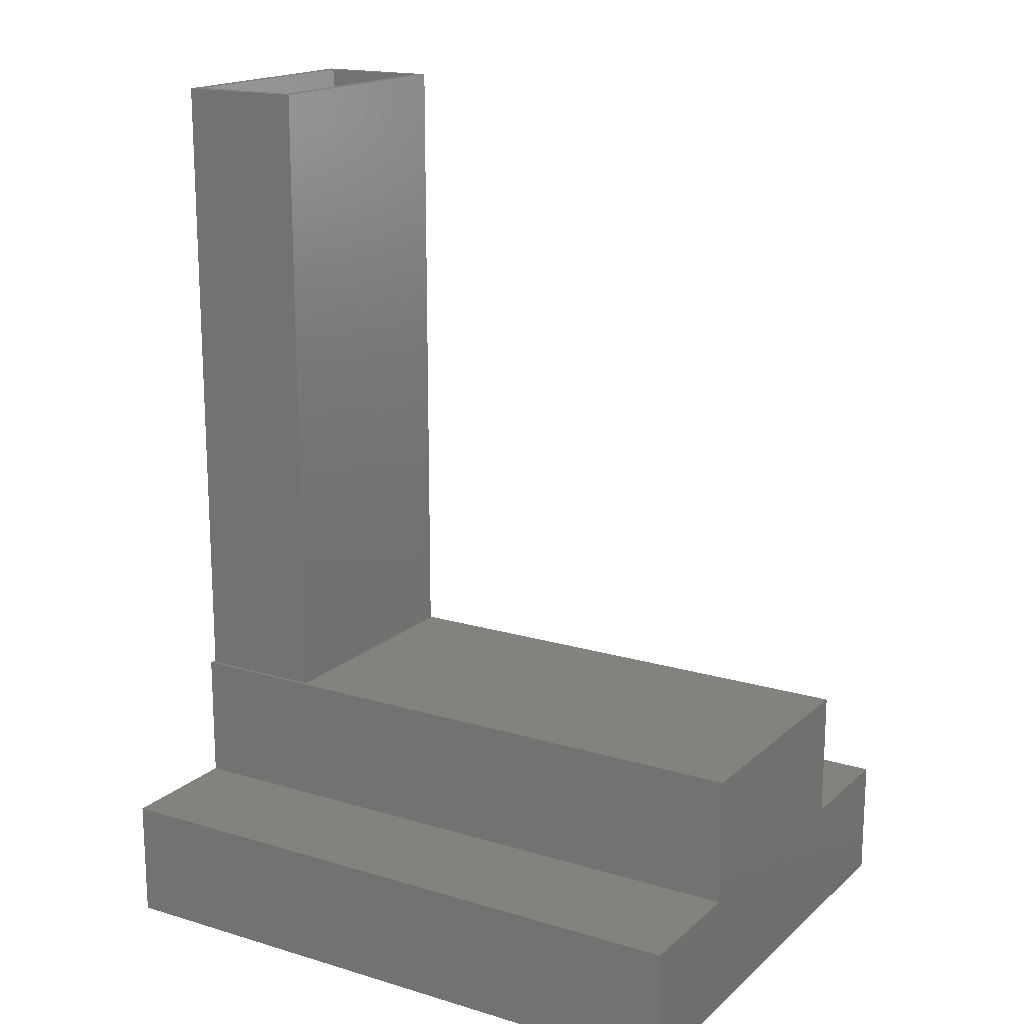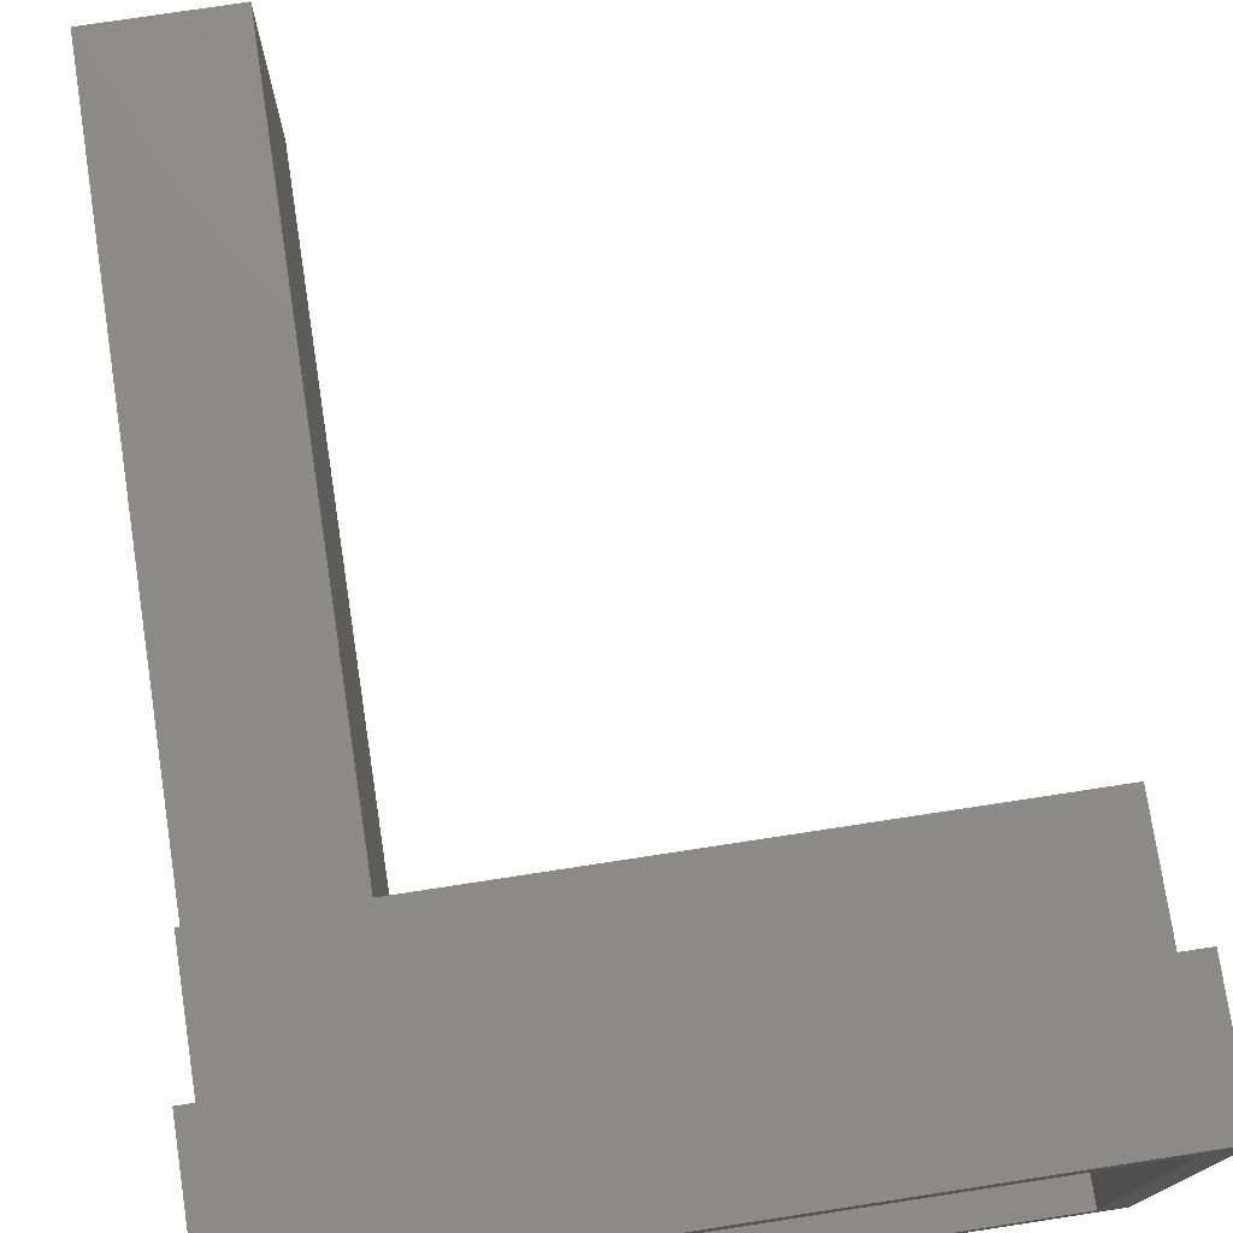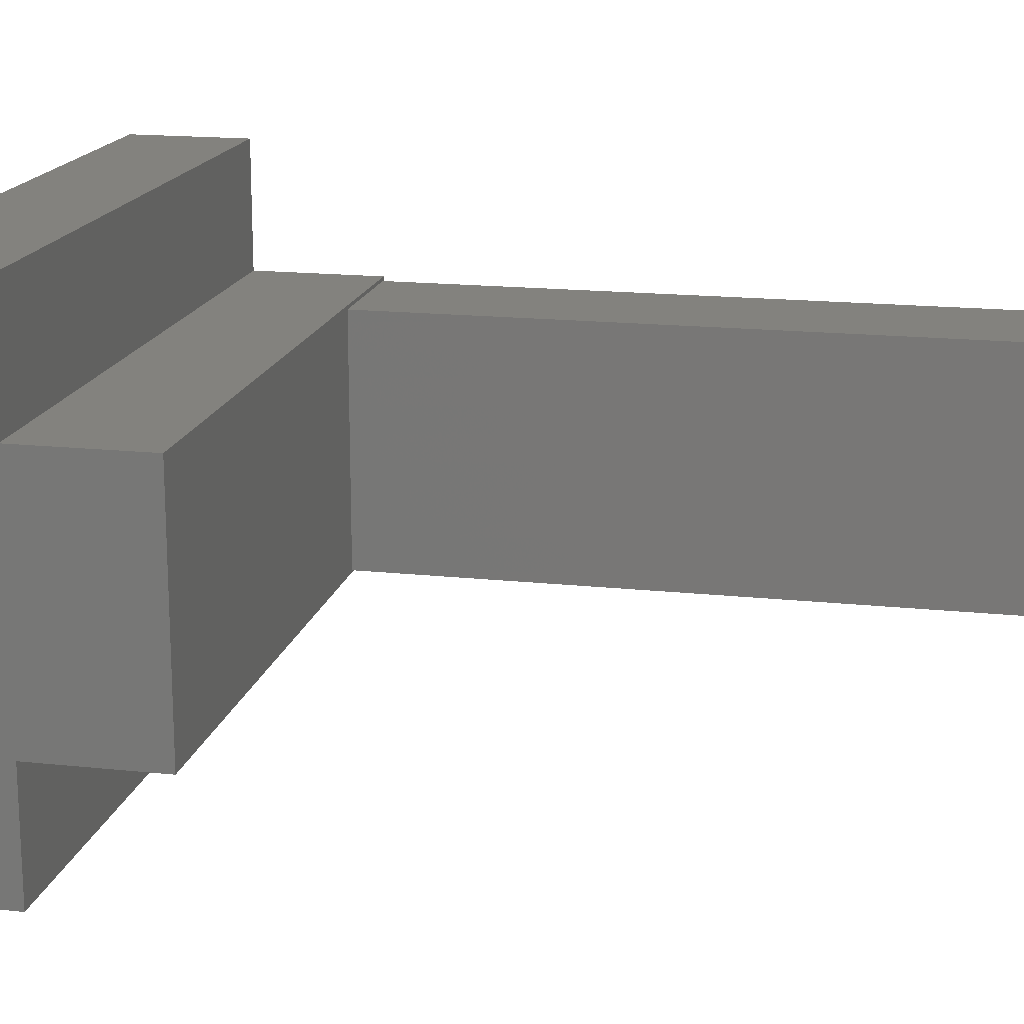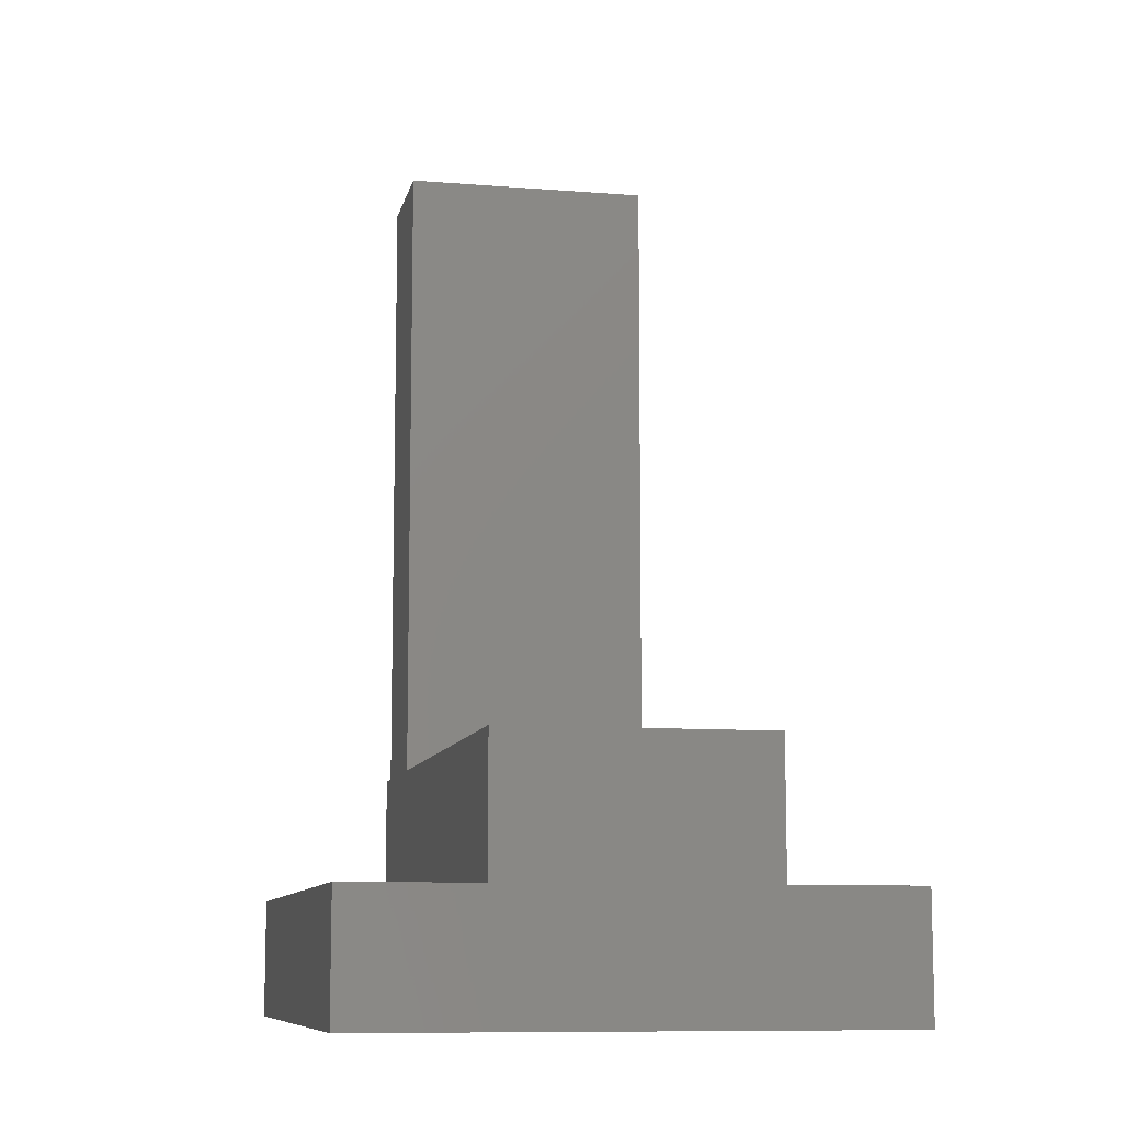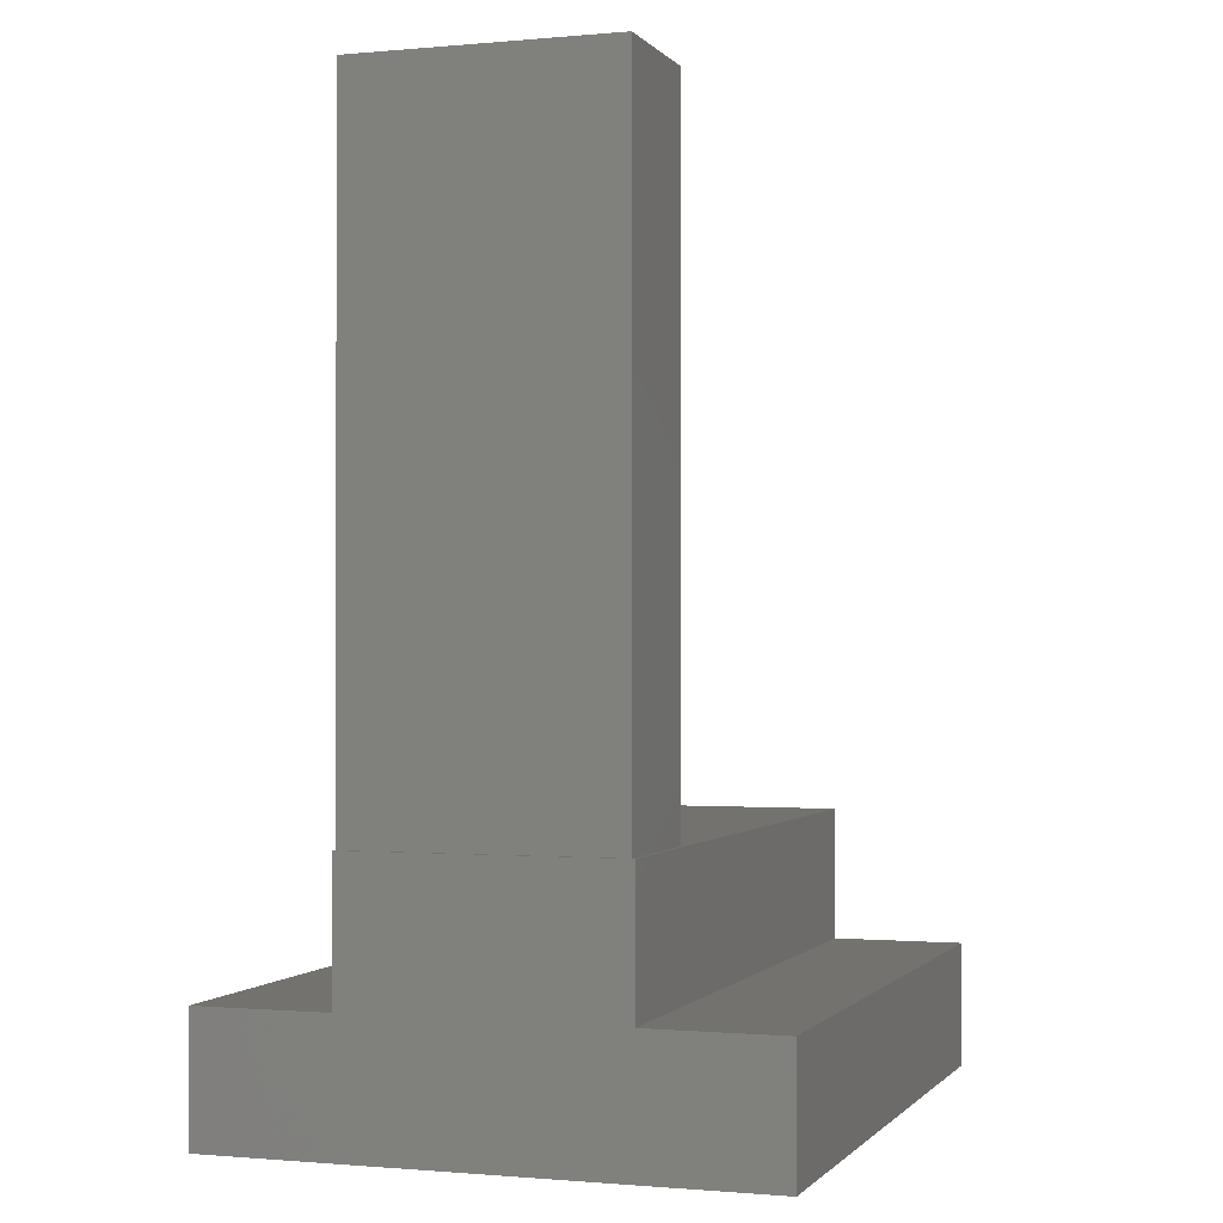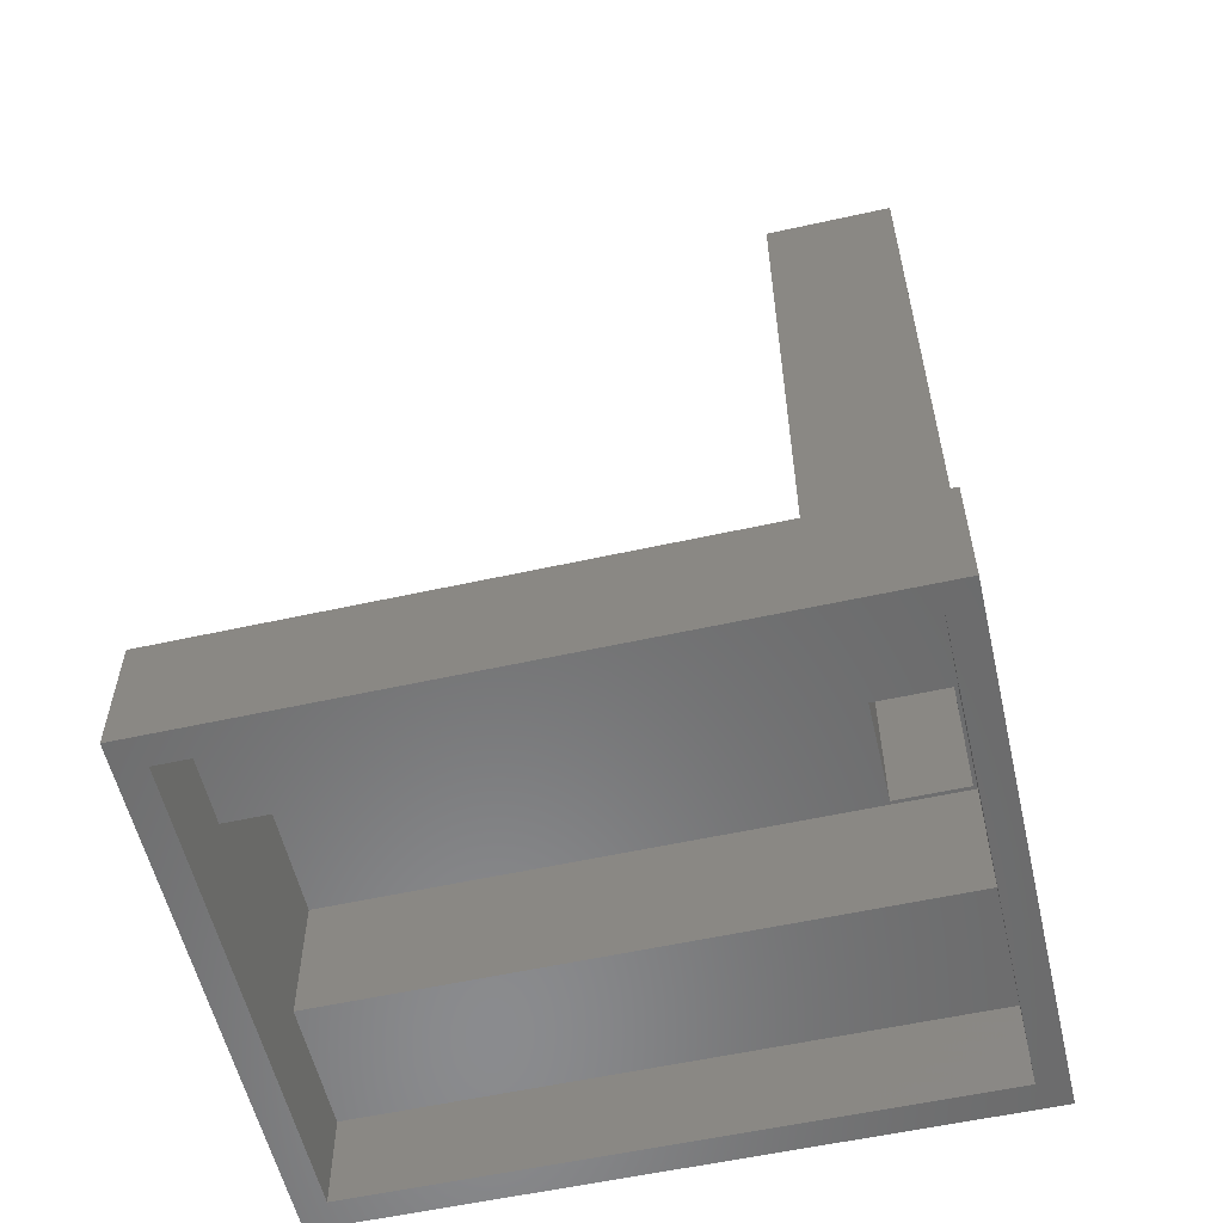
<metadata>
{"format":"stl","ext":"stl","renderer":"f3d","projection":"perspective","resolution":1024,"background":"white","views":[{"elev":17.0,"azim":-148.8,"up":"+Z"},{"elev":75.7,"azim":171.3,"up":"+Y"},{"elev":16.9,"azim":-77.8,"up":"+Y"},{"elev":-9.6,"azim":-101.7,"up":"+Z"},{"elev":-0.7,"azim":108.8,"up":"+Z"},{"elev":-56.8,"azim":13.0,"up":"+Z"}]}
</metadata>
<code>
# stl→obj: 96 verts, 188 faces
v 0.4297 0.3203 0.75
v 0.4375 0.1172 0.75
v 0.4375 0.3125 0.75
v 0.4297 0.1094 0.75
v 0.5363 0.3203 0.75
v 0.5285 0.3125 0.75
v 0.5285 0.1172 0.75
v 0.5363 0.1094 0.75
v 0.5285 0.3125 0.2031
v 0.4375 0.3125 0.2031
v 0.4375 0.1172 0.2031
v 0.5285 0.1172 0.2031
v 0.5206 0.3047 0.1953
v 0.4453 0.3047 0.1953
v 0.5206 0.3047 0.7344
v 0.4453 0.3047 0.7344
v 0.4453 0.125 0.7344
v 0.5206 0.125 0.7344
v 0.5206 0.125 0.1953
v 0.4453 0.125 0.1953
v 0.007812 0.007812 0.09375
v 0.5312 0.007812 0.09375
v 0.007812 0.007812 0.007812
v 0.5312 0.007812 0.007812
v 0.5234 0.4156 0.007812
v 0.5234 0.4156 0.08594
v 0.5234 0.3078 0.08594
v 0.5234 0.1234 0.08594
v 0.5234 0.01562 0.08594
v 0.5234 0.01562 0.007812
v 0.5234 0.3078 0.1953
v 0.5234 0.1234 0.1953
v 0.01562 0.4156 0.08594
v 0.01562 0.4156 0.007812
v 0.01562 0.01562 0.007812
v 0.01562 0.01562 0.08594
v 0.01562 0.1234 0.08594
v 0.01562 0.3078 0.08594
v 0.01562 0.1234 0.1953
v 0.01562 0.3078 0.1953
v 0.007812 0.4234 0.007812
v 0.5312 0.4234 0.007812
v 0.5312 0.4234 0.09375
v 0.007812 0.4234 0.09375
v 0.5312 0.1156 0.09375
v 0.5312 0.3156 0.09375
v 0.5312 0.3156 0.2031
v 0.5312 0.1156 0.2031
v 0.007812 0.3156 0.09375
v 0.007812 0.3156 0.2031
v 0.007812 0.1156 0.09375
v 0.007812 0.1156 0.2031
v 0 0.4313 0
v 0.02344 0.02344 0
v 0 0 0
v 0.5156 0.02344 0
v 0.5391 0 0
v 0.02344 0.4078 0
v 0.5391 0.4313 0
v 0.5156 0.4078 0
v 0.02344 0.4078 0.07812
v 0.02344 0.3 0.07812
v 0.02344 0.1313 0.07812
v 0.02344 0.02344 0.07812
v 0.02344 0.1313 0.1875
v 0.02344 0.3 0.1875
v 0.5156 0.02344 0.07812
v 0.5156 0.4078 0.07812
v 0.5156 0.1313 0.07812
v 0.5156 0.3 0.07812
v 0.5156 0.3 0.1875
v 0.5156 0.1313 0.1875
v 0.5128 0.1328 0.1875
v 0.5128 0.2969 0.1875
v 0.4531 0.2969 0.1875
v 0.4531 0.1328 0.1875
v 0.4531 0.1328 0.7266
v 0.5128 0.1328 0.7266
v 0.5128 0.2969 0.7266
v 0.4531 0.2969 0.7266
v 0 0 0.1016
v 0.5391 0 0.1016
v 0.5391 0.3234 0.1016
v 0.5391 0.3234 0.2109
v 0.5391 0.1078 0.2109
v 0.5391 0.1078 0.1016
v 0.5391 0.4313 0.1016
v 0 0.4313 0.1016
v 0 0.1078 0.1016
v 0 0.1078 0.2109
v 0 0.3234 0.2109
v 0 0.3234 0.1016
v 0.4297 0.3203 0.2109
v 0.5363 0.3203 0.2109
v 0.5363 0.1094 0.2109
v 0.4297 0.1094 0.2109
f 1 2 3
f 1 4 2
f 5 1 3
f 5 3 6
f 5 6 7
f 8 5 7
f 8 7 2
f 8 2 4
f 9 6 10
f 10 6 3
f 10 3 11
f 11 3 2
f 11 2 12
f 12 2 7
f 12 7 9
f 9 7 6
f 13 14 15
f 15 14 16
f 17 18 16
f 16 18 15
f 19 13 18
f 18 13 15
f 14 20 16
f 16 20 17
f 20 19 17
f 17 19 18
f 21 22 23
f 23 22 24
f 25 26 27
f 25 27 28
f 25 28 29
f 25 29 30
f 31 32 27
f 27 32 28
f 26 25 33
f 33 25 34
f 35 36 37
f 35 37 38
f 35 38 33
f 35 33 34
f 39 40 37
f 37 40 38
f 33 38 26
f 26 38 27
f 38 40 27
f 27 40 31
f 31 40 14
f 31 14 13
f 31 13 19
f 32 31 19
f 32 19 20
f 32 20 39
f 39 20 40
f 40 20 14
f 28 32 37
f 37 32 39
f 37 36 28
f 28 36 29
f 36 35 29
f 29 35 30
f 23 35 41
f 23 24 35
f 24 30 35
f 24 42 30
f 35 34 41
f 42 41 34
f 42 34 25
f 42 25 30
f 43 44 42
f 42 44 41
f 42 24 22
f 42 22 45
f 42 45 46
f 42 46 43
f 47 46 48
f 48 46 45
f 49 46 50
f 50 46 47
f 44 43 49
f 49 43 46
f 23 41 44
f 23 44 49
f 23 49 51
f 23 51 21
f 52 51 50
f 50 51 49
f 51 45 21
f 21 45 22
f 45 51 48
f 48 51 52
f 47 12 9
f 47 9 10
f 47 10 50
f 48 52 11
f 48 11 12
f 48 12 47
f 52 50 11
f 11 50 10
f 53 54 55
f 55 54 56
f 55 56 57
f 54 53 58
f 58 53 59
f 58 59 60
f 60 59 57
f 60 57 56
f 54 58 61
f 54 61 62
f 54 62 63
f 54 63 64
f 65 63 66
f 66 63 62
f 64 67 54
f 54 67 56
f 68 61 60
f 60 61 58
f 60 56 67
f 60 67 69
f 60 69 70
f 60 70 68
f 71 70 72
f 72 70 69
f 69 63 72
f 72 63 65
f 62 70 66
f 66 70 71
f 61 68 62
f 62 68 70
f 63 69 64
f 64 69 67
f 71 73 74
f 71 74 75
f 71 75 66
f 72 65 76
f 72 76 73
f 72 73 71
f 65 66 76
f 76 66 75
f 76 77 73
f 73 77 78
f 73 78 74
f 74 78 79
f 74 79 75
f 75 79 80
f 75 80 76
f 76 80 77
f 77 80 78
f 78 80 79
f 81 55 82
f 82 55 57
f 83 84 85
f 83 85 86
f 83 86 59
f 83 59 87
f 86 82 59
f 59 82 57
f 87 59 88
f 88 59 53
f 89 90 91
f 89 91 92
f 89 92 55
f 89 55 81
f 92 88 55
f 55 88 53
f 84 91 93
f 84 93 94
f 84 94 95
f 85 84 95
f 85 95 96
f 85 96 90
f 90 96 91
f 91 96 93
f 92 83 88
f 88 83 87
f 92 91 83
f 83 91 84
f 81 82 89
f 89 82 86
f 86 85 89
f 89 85 90
f 93 96 1
f 1 96 4
f 94 93 5
f 5 93 1
f 95 94 8
f 8 94 5
f 96 95 4
f 4 95 8

</code>
